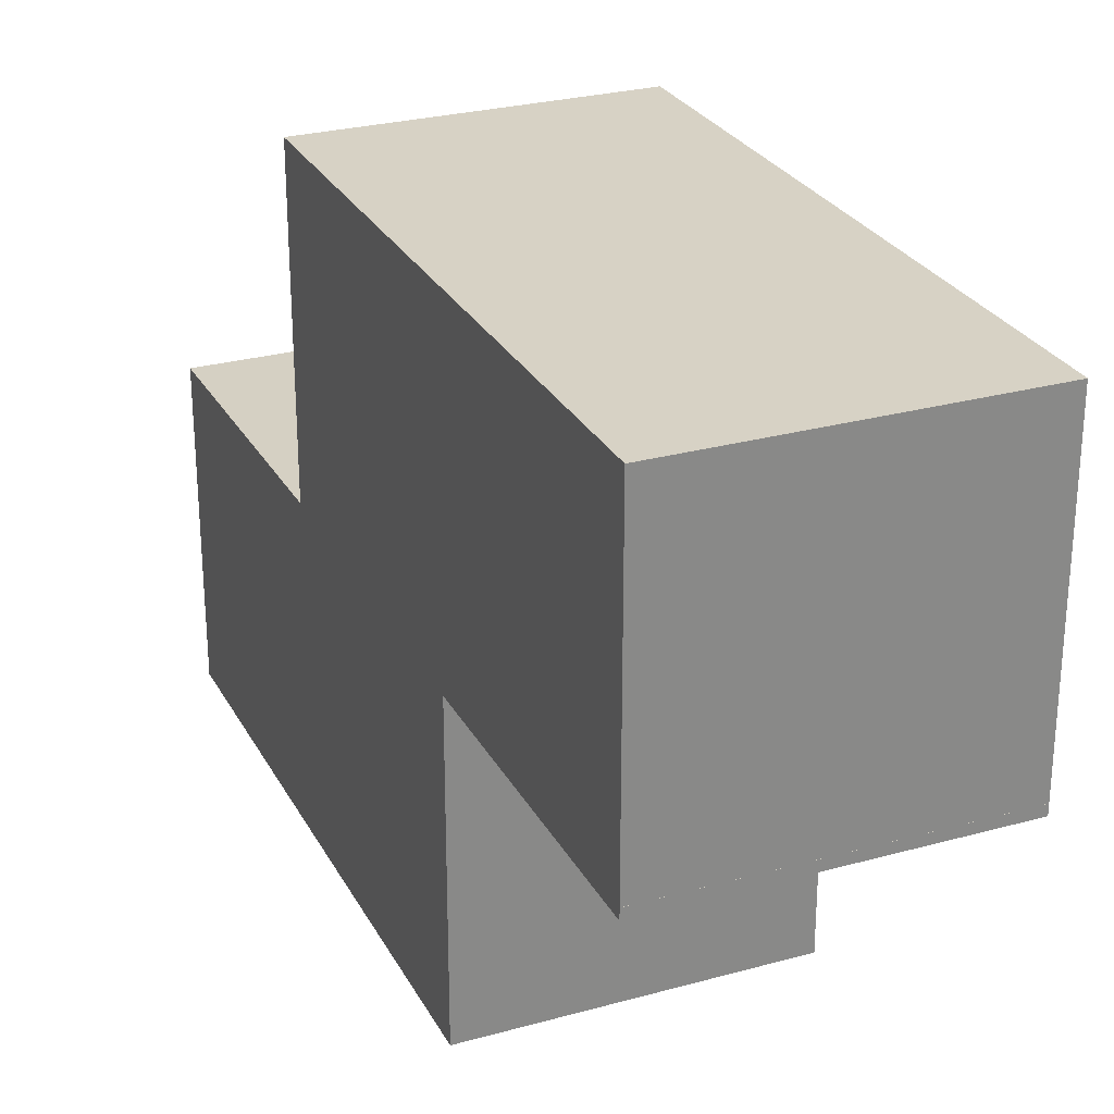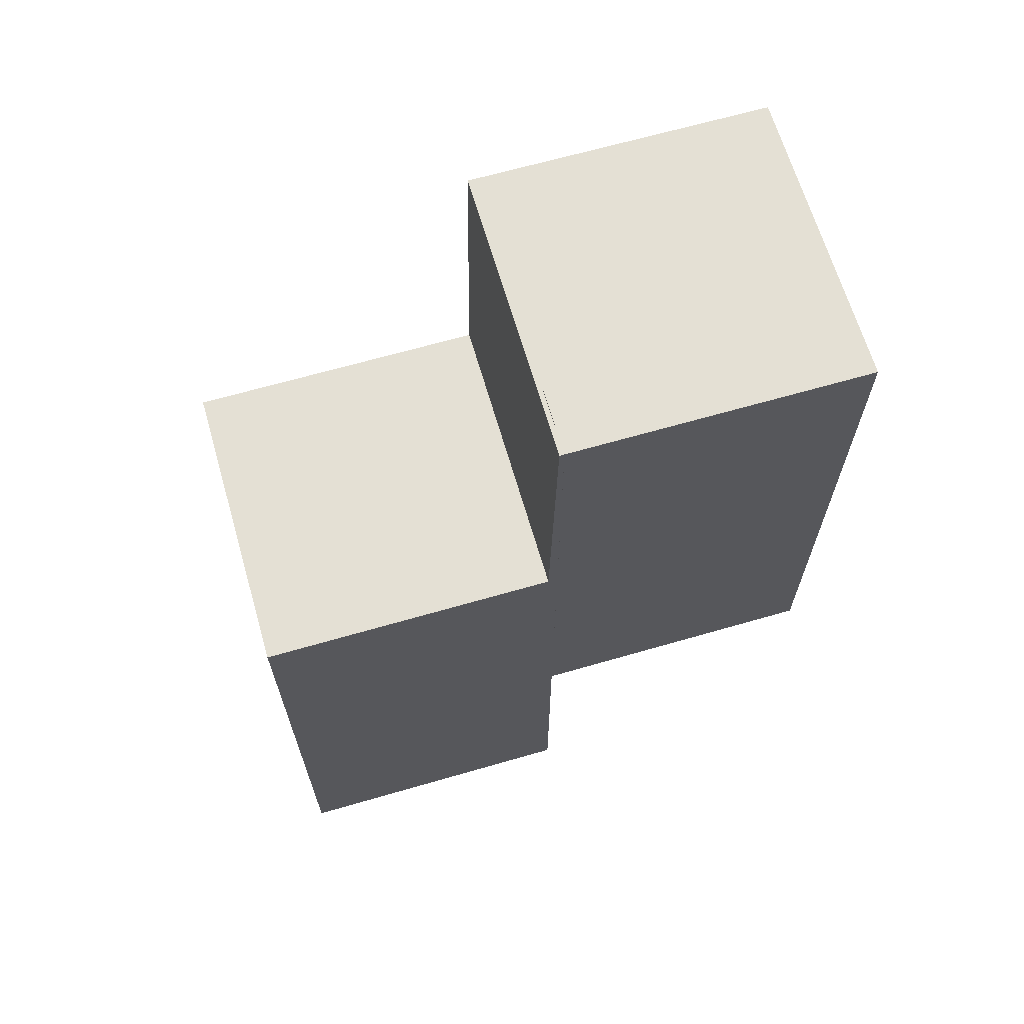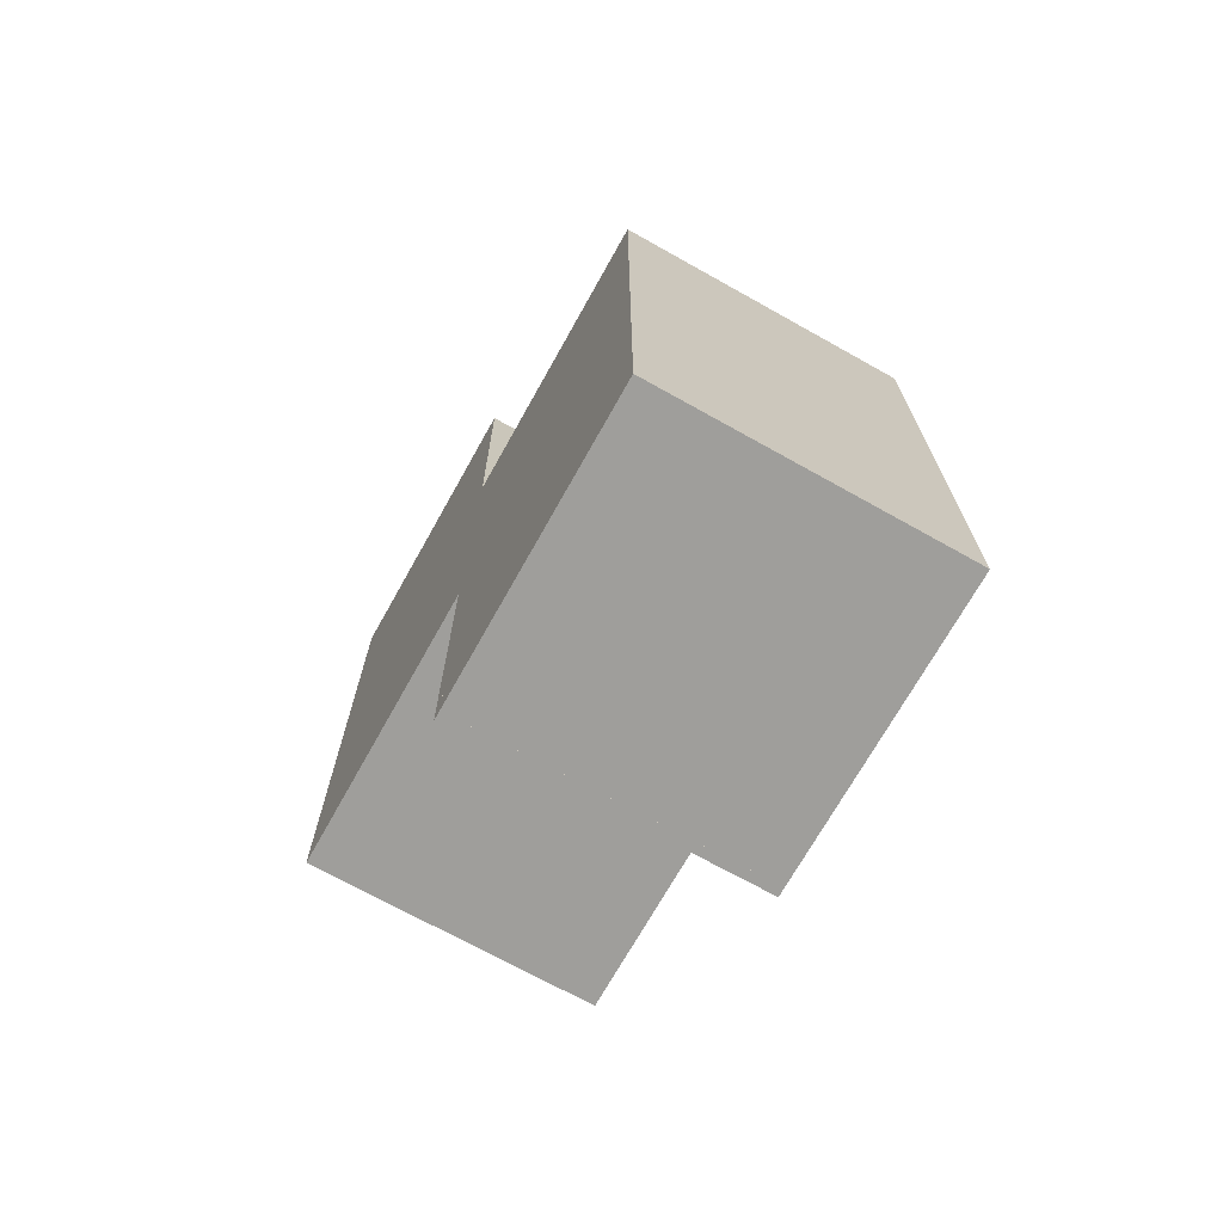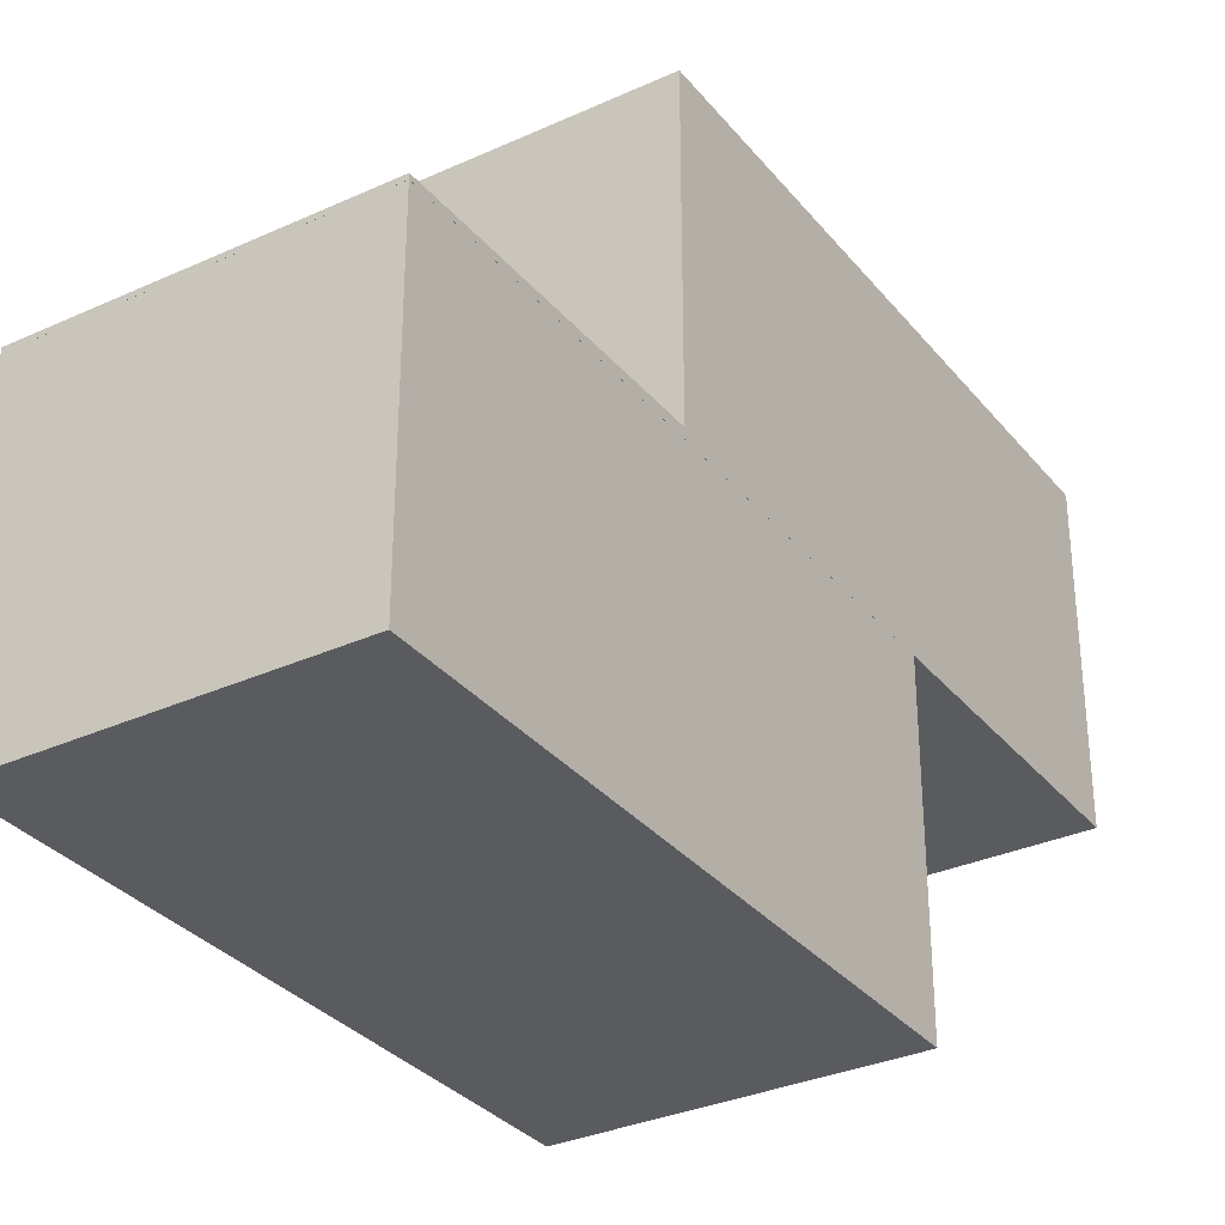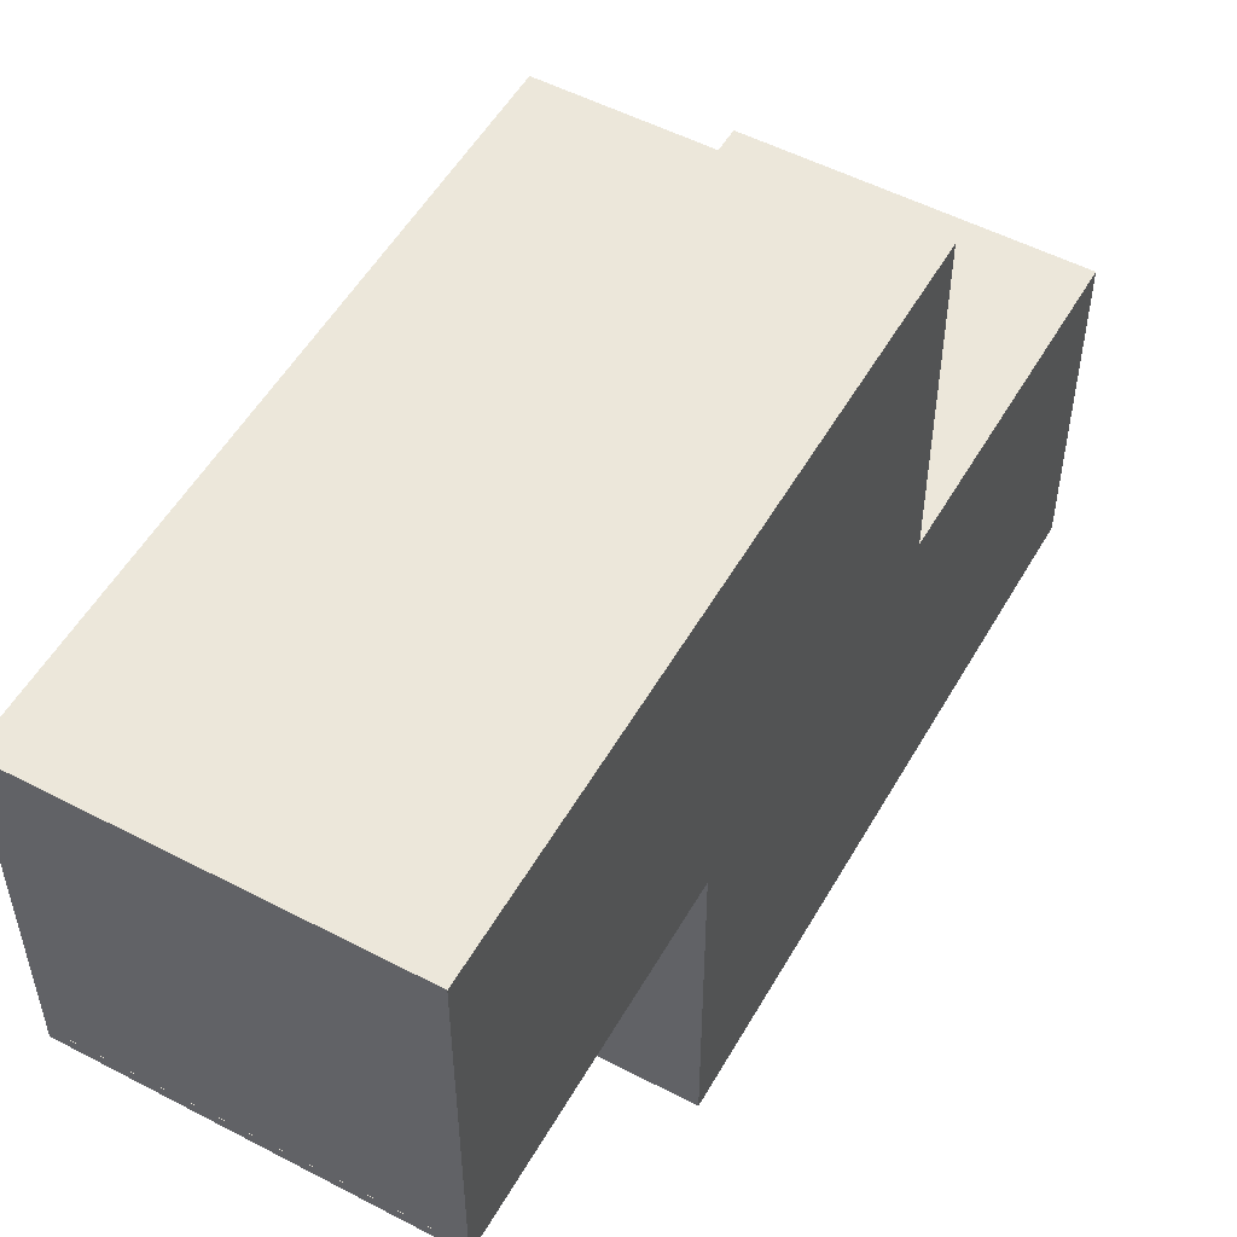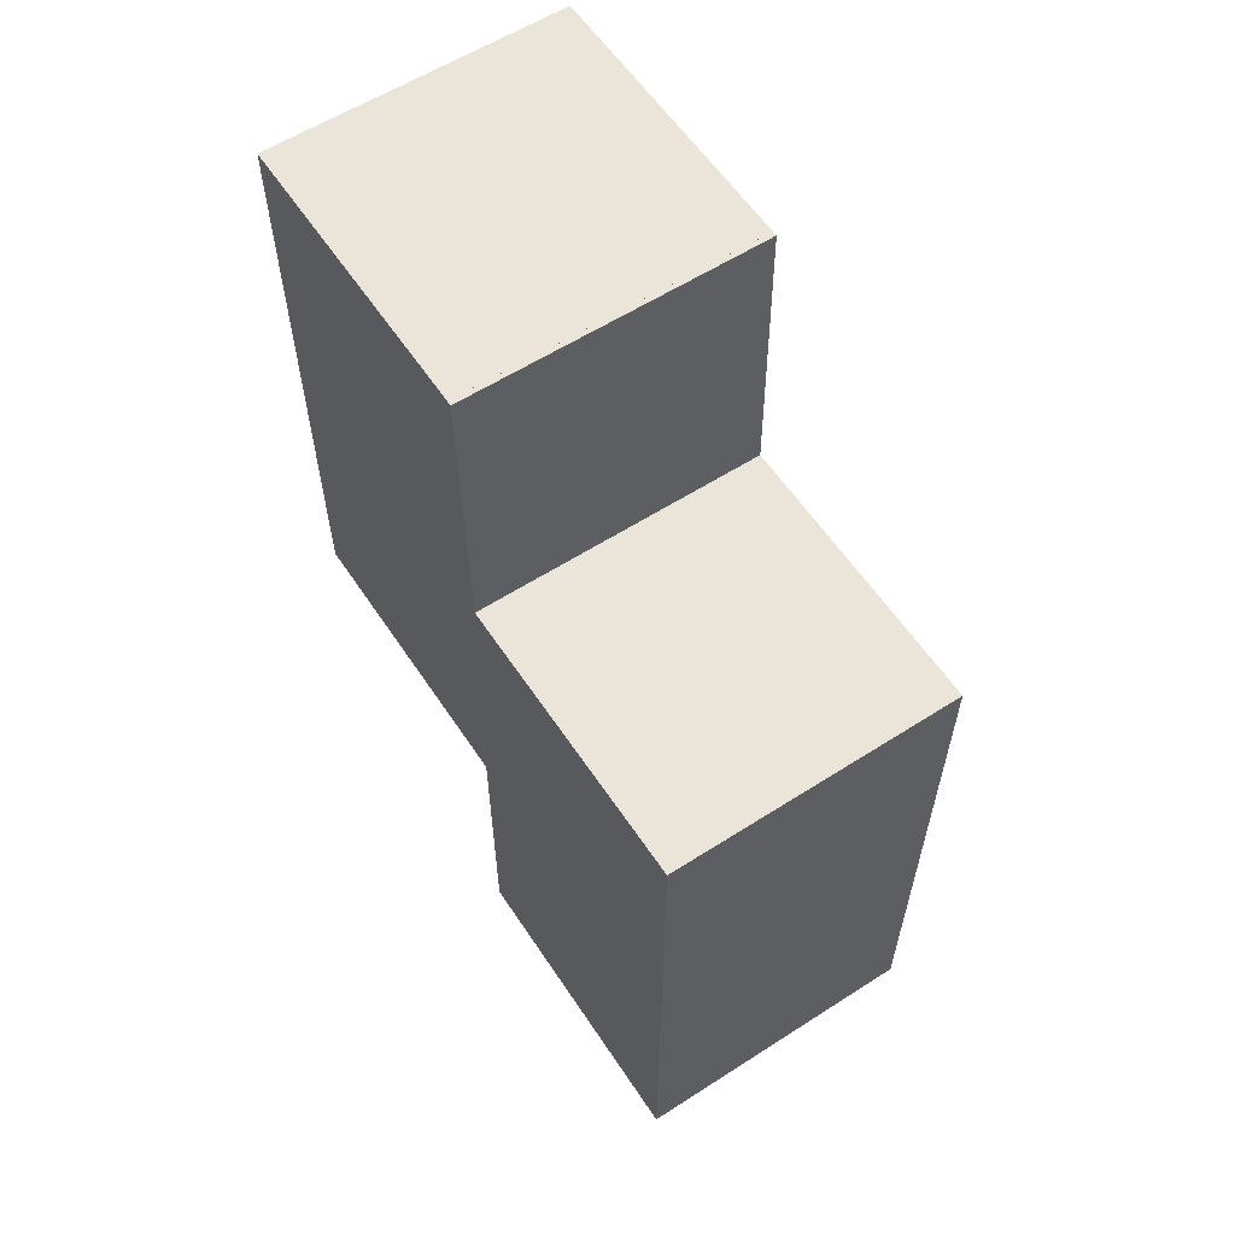
<metadata>
{"format":"obj","ext":"obj","renderer":"f3d","projection":"perspective","resolution":1024,"background":"white","views":[{"elev":27.2,"azim":156.9,"up":"+Y"},{"elev":66.1,"azim":-106.2,"up":"+Z"},{"elev":-70.8,"azim":150.8,"up":"+Z"},{"elev":-32.3,"azim":32.4,"up":"+Y"},{"elev":53.0,"azim":-150.8,"up":"+Y"},{"elev":59.1,"azim":146.6,"up":"+Z"}]}
</metadata>
<code>
o convex_0
v -0.02976 -0.000789 -0.03007
v 0.02944 -0.04306 0.08833
v 0.02944 -0.05905 0.08833
v -0.02976 -0.000789 0.08833
v -0.02976 -0.05905 -0.03007
v 0.02944 -0.000789 -0.03007
v 0.02944 -0.05905 -0.03007
v -0.02976 -0.05905 0.08833
v 0.02944 -0.000789 0.08833
f 6 4 9
f 3 2 4
f 4 1 5
f 1 4 6
f 5 1 6
f 2 3 7
f 3 5 7
f 5 6 7
f 6 2 7
f 3 4 8
f 4 5 8
f 5 3 8
f 4 2 9
f 2 6 9
o convex_1
v -0.02976 0.001096 -0.08833
v 0.02944 0.000157 0.08833
v 0.02944 -0.000783 0.08833
v -0.02976 0.000157 0.08833
v 0.02944 -0.000783 -0.08833
v -0.02976 -0.000783 -0.08833
v 0.02944 0.001096 0.03005
v 0.02944 0.001096 -0.08833
v -0.02976 -0.000783 0.08833
v -0.02976 0.001096 0.03005
f 16 10 19
f 12 11 13
f 11 12 14
f 14 12 15
f 13 10 15
f 10 14 15
f 13 11 16
f 11 14 16
f 16 14 17
f 14 10 17
f 10 16 17
f 12 13 18
f 15 12 18
f 13 15 18
f 10 13 19
f 13 16 19
o convex_2
v -0.02976 0.05936 -0.08832
v 0.02944 0.01708 0.03006
v 0.02944 0.001096 0.03006
v -0.02976 0.001096 0.03006
v 0.02944 0.001096 -0.08832
v 0.02944 0.05936 0.03006
v -0.02976 0.001096 -0.08832
v 0.02944 0.05936 -0.08832
v -0.02976 0.05936 0.03006
f 25 20 28
f 22 21 23
f 21 22 24
f 22 23 24
f 23 21 25
f 23 20 26
f 20 24 26
f 24 23 26
f 24 20 27
f 21 24 27
f 25 21 27
f 20 25 27
f 20 23 28
f 23 25 28

</code>
